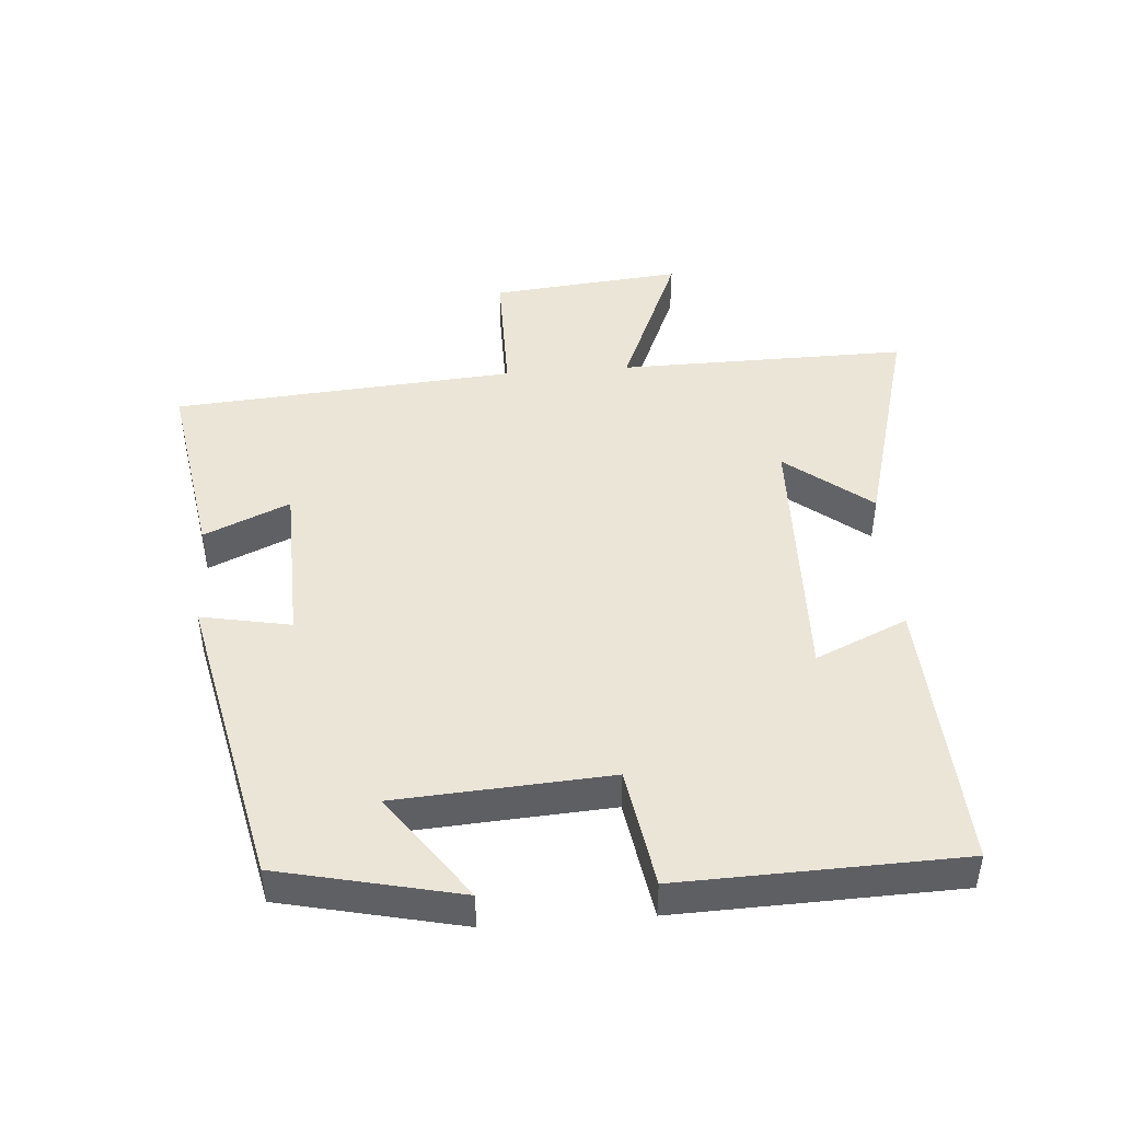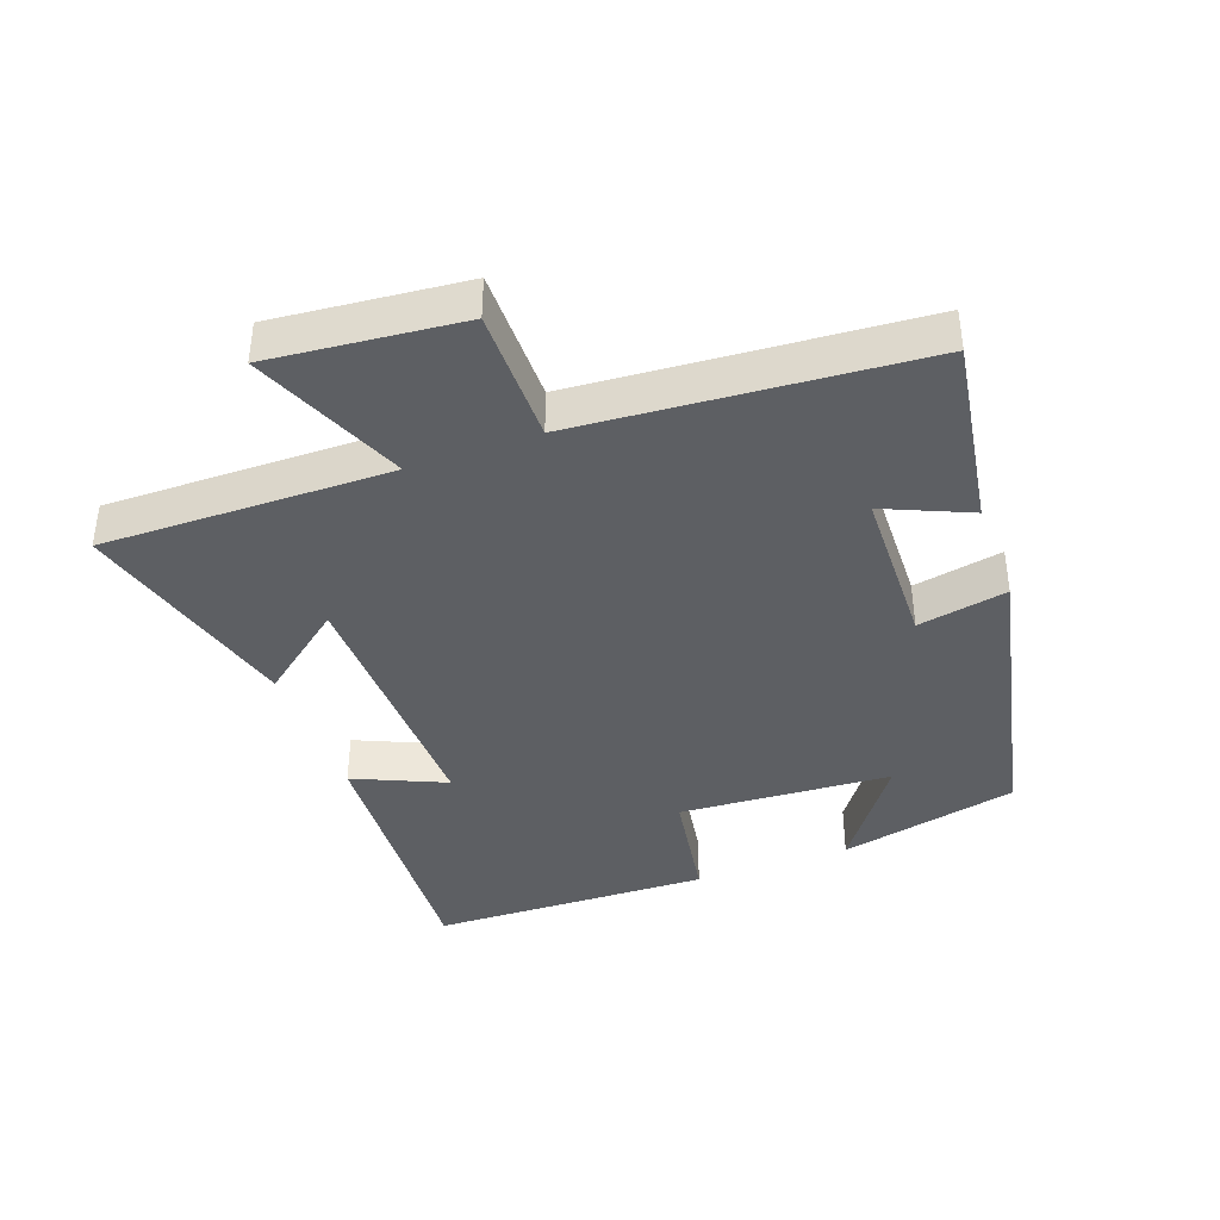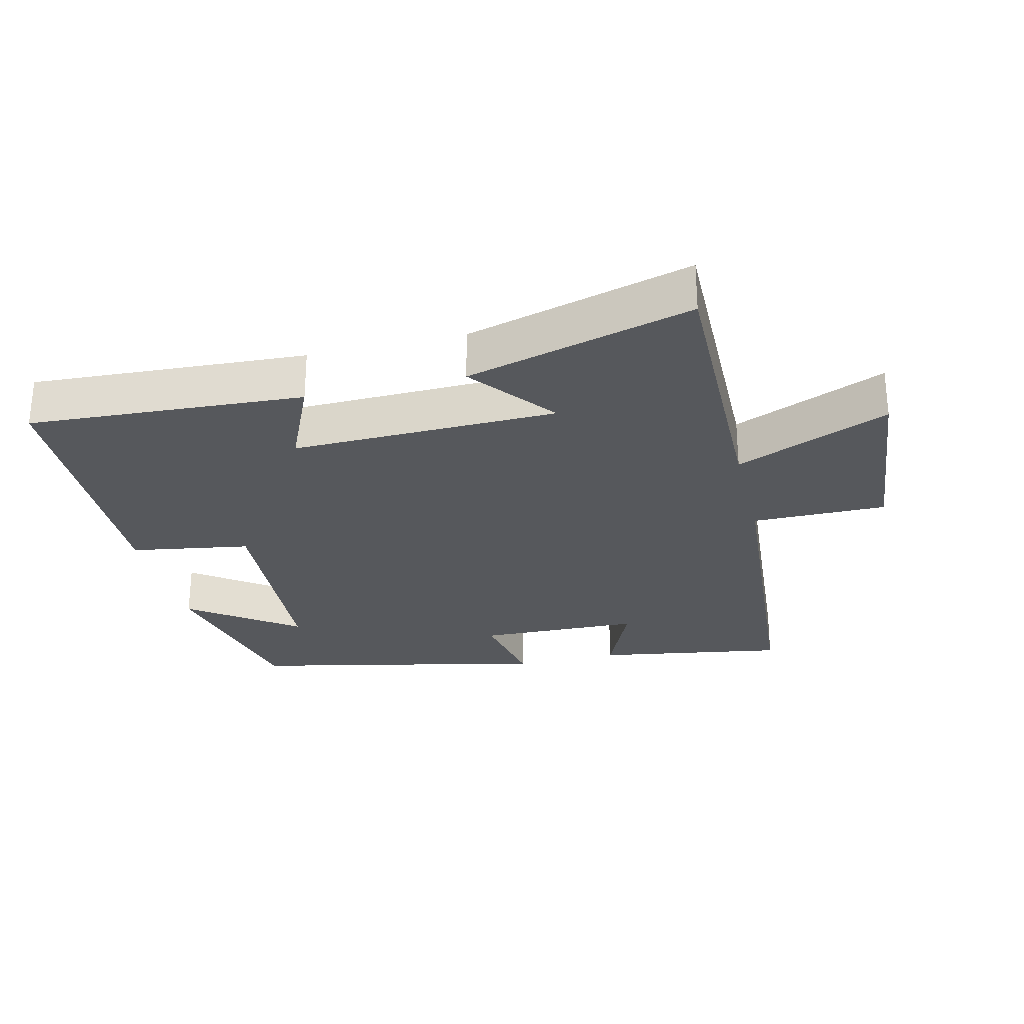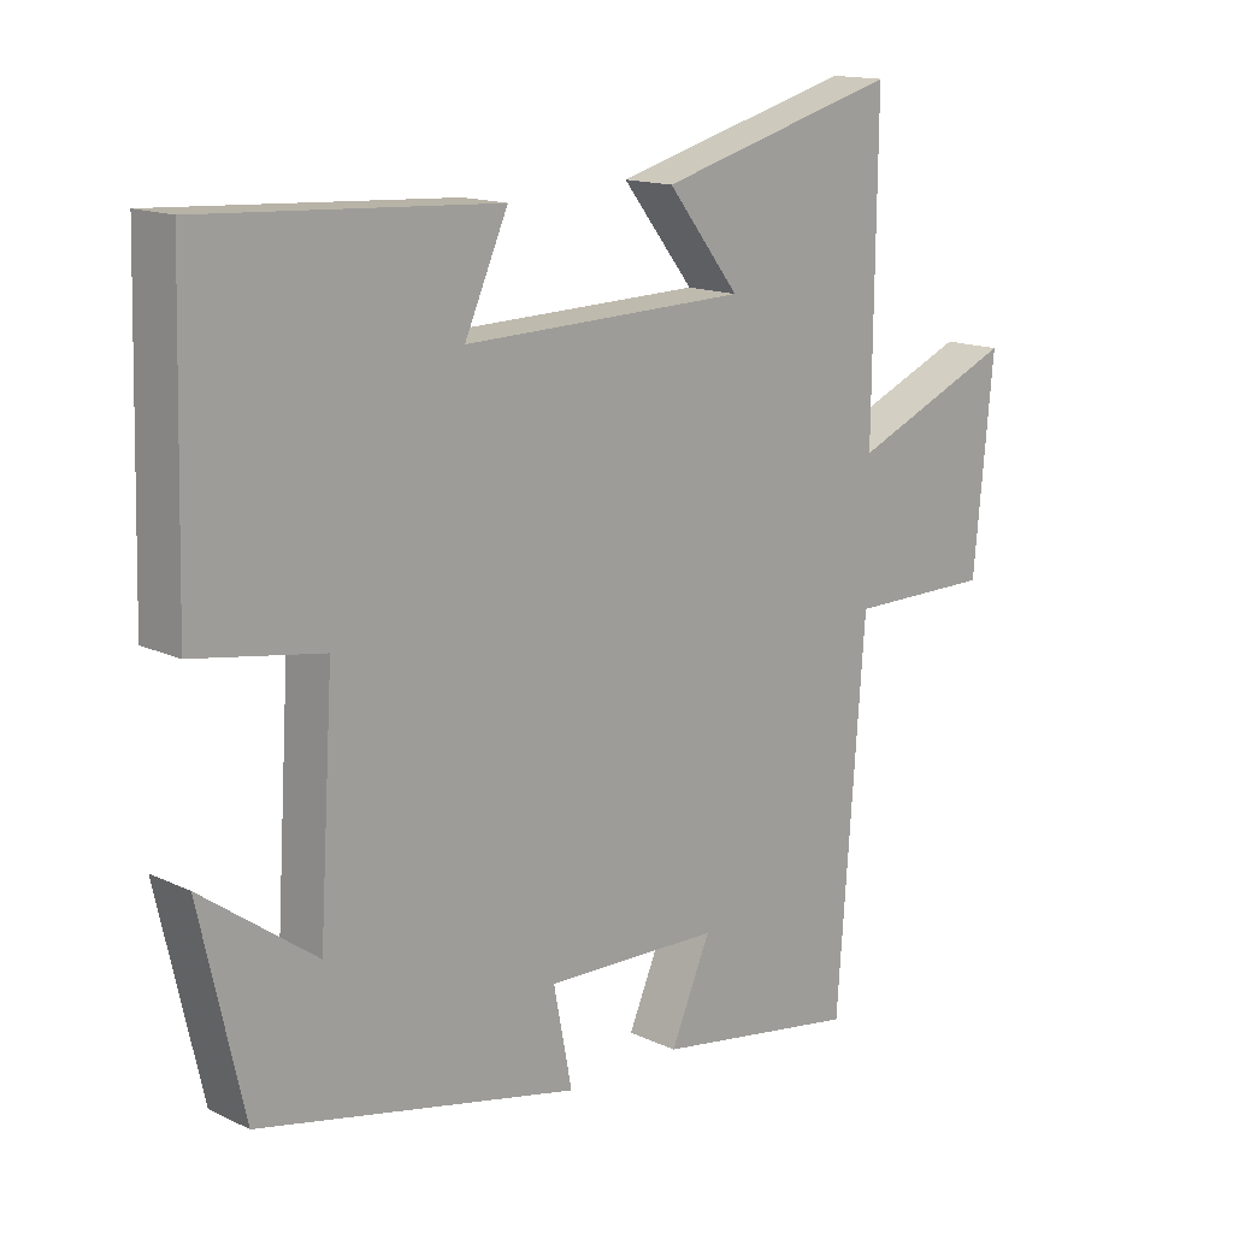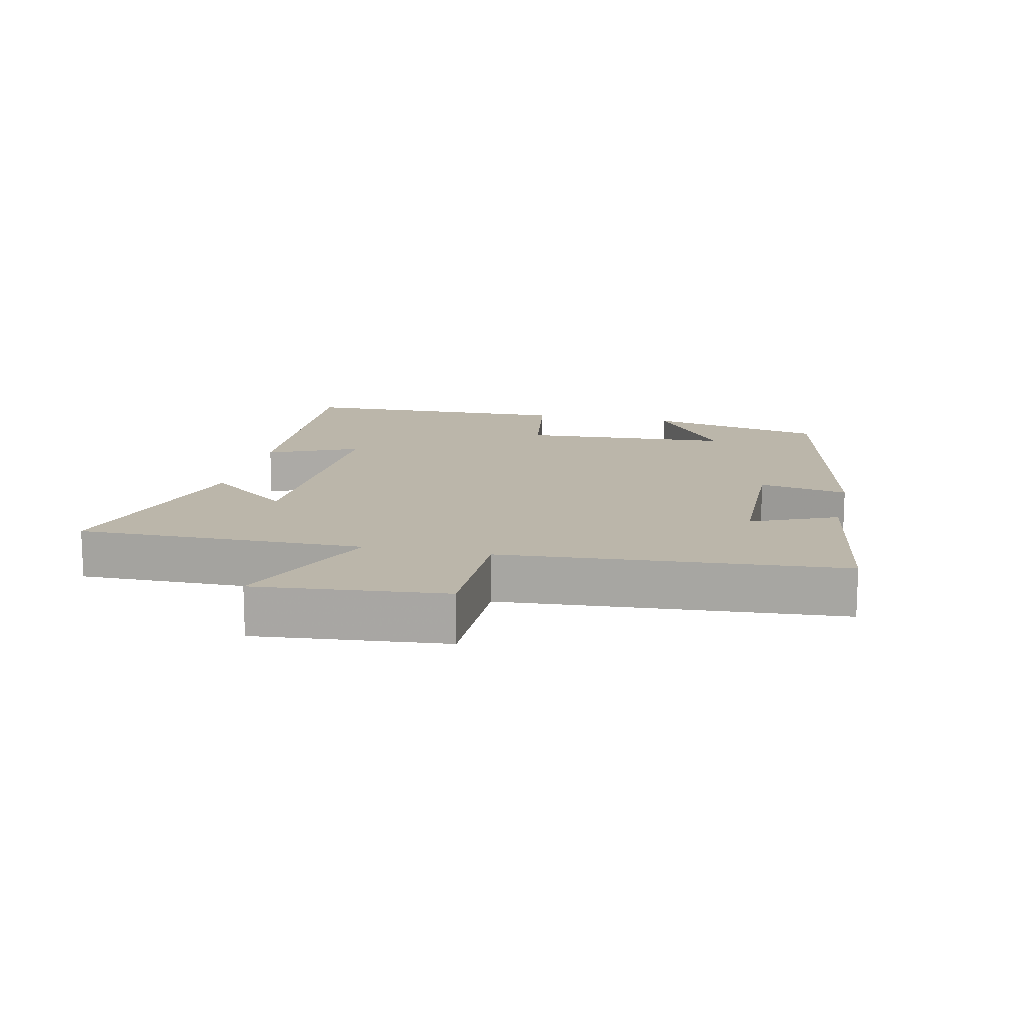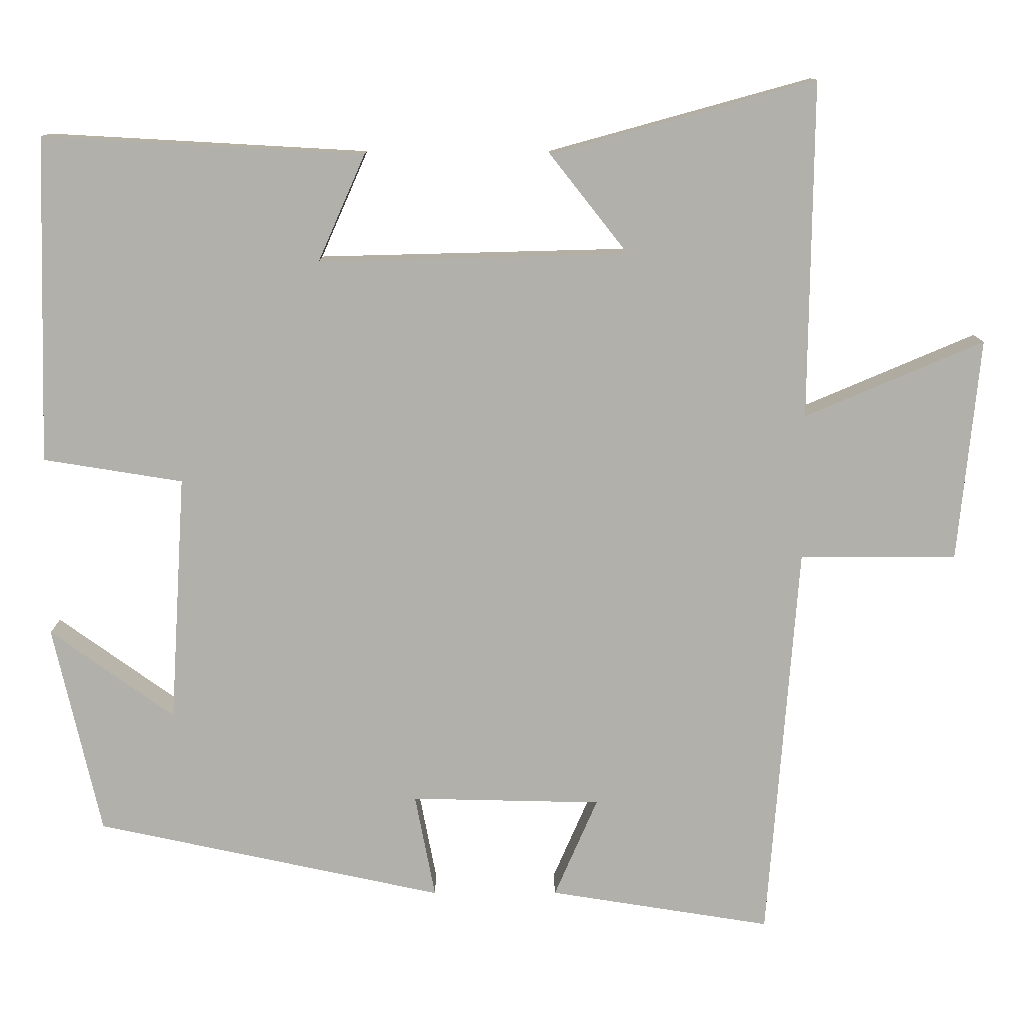
<metadata>
{"format":"obj","ext":"obj","renderer":"f3d","projection":"perspective","resolution":1024,"background":"white","views":[{"elev":45.8,"azim":-94.4,"up":"+Y"},{"elev":-39.9,"azim":110.0,"up":"+Y"},{"elev":-27.7,"azim":13.5,"up":"+Y"},{"elev":14.7,"azim":-44.6,"up":"+Z"},{"elev":14.1,"azim":102.6,"up":"+Y"},{"elev":11.6,"azim":-0.4,"up":"+Z"}]}
</metadata>
<code>
v 0.461 0.07 -0.546
v 0.174 0.07 -0.5
v 0.23 0.07 -0.371
v -0.016 0.07 -0.365
v 0.01 0.07 -0.5
v -0.439 0.07 -0.403
v -0.5 0.07 -0.132
v -0.34 0.07 -0.247
v -0.32 0.07 0.073
v -0.5 0.07 0.102
v -0.488 0.07 0.523
v -0.074 0.07 0.5
v -0.135 0.07 0.362
v 0.265 0.07 0.372
v 0.164 0.07 0.5
v 0.505 0.07 0.594
v 0.5 0.07 0.159
v 0.731 0.07 0.257
v 0.703 0.07 -0.031
v 0.5 0.07 -0.031
v 0.461 0 -0.546
v 0.174 0 -0.5
v 0.23 0 -0.371
v -0.016 0 -0.365
v 0.01 0 -0.5
v -0.439 0 -0.403
v -0.5 0 -0.132
v -0.34 0 -0.247
v -0.32 0 0.073
v -0.5 0 0.102
v -0.488 0 0.523
v -0.074 0 0.5
v -0.135 0 0.362
v 0.265 0 0.372
v 0.164 0 0.5
v 0.505 0 0.594
v 0.5 0 0.159
v 0.731 0 0.257
v 0.703 0 -0.031
v 0.5 0 -0.031
f 17 18 19 20
f 1 2 3
f 20 1 3
f 17 20 3
f 14 15 16 17
f 17 3 4
f 14 17 4
f 13 14 4
f 11 12 13
f 10 11 13
f 9 10 13
f 8 9 13 4
f 5 6 7 8
f 4 5 8
f 40 39 38 37
f 23 22 21
f 23 21 40
f 23 40 37
f 37 36 35 34
f 24 23 37
f 24 37 34
f 24 34 33
f 33 32 31
f 33 31 30
f 33 30 29
f 24 33 29 28
f 28 27 26 25
f 28 25 24
f 1 21 22 2
f 2 22 23 3
f 3 23 24 4
f 4 24 25 5
f 5 25 26 6
f 6 26 27 7
f 7 27 28 8
f 8 28 29 9
f 9 29 30 10
f 10 30 31 11
f 11 31 32 12
f 12 32 33 13
f 13 33 34 14
f 14 34 35 15
f 15 35 36 16
f 16 36 37 17
f 17 37 38 18
f 18 38 39 19
f 19 39 40 20
f 20 40 21 1

</code>
